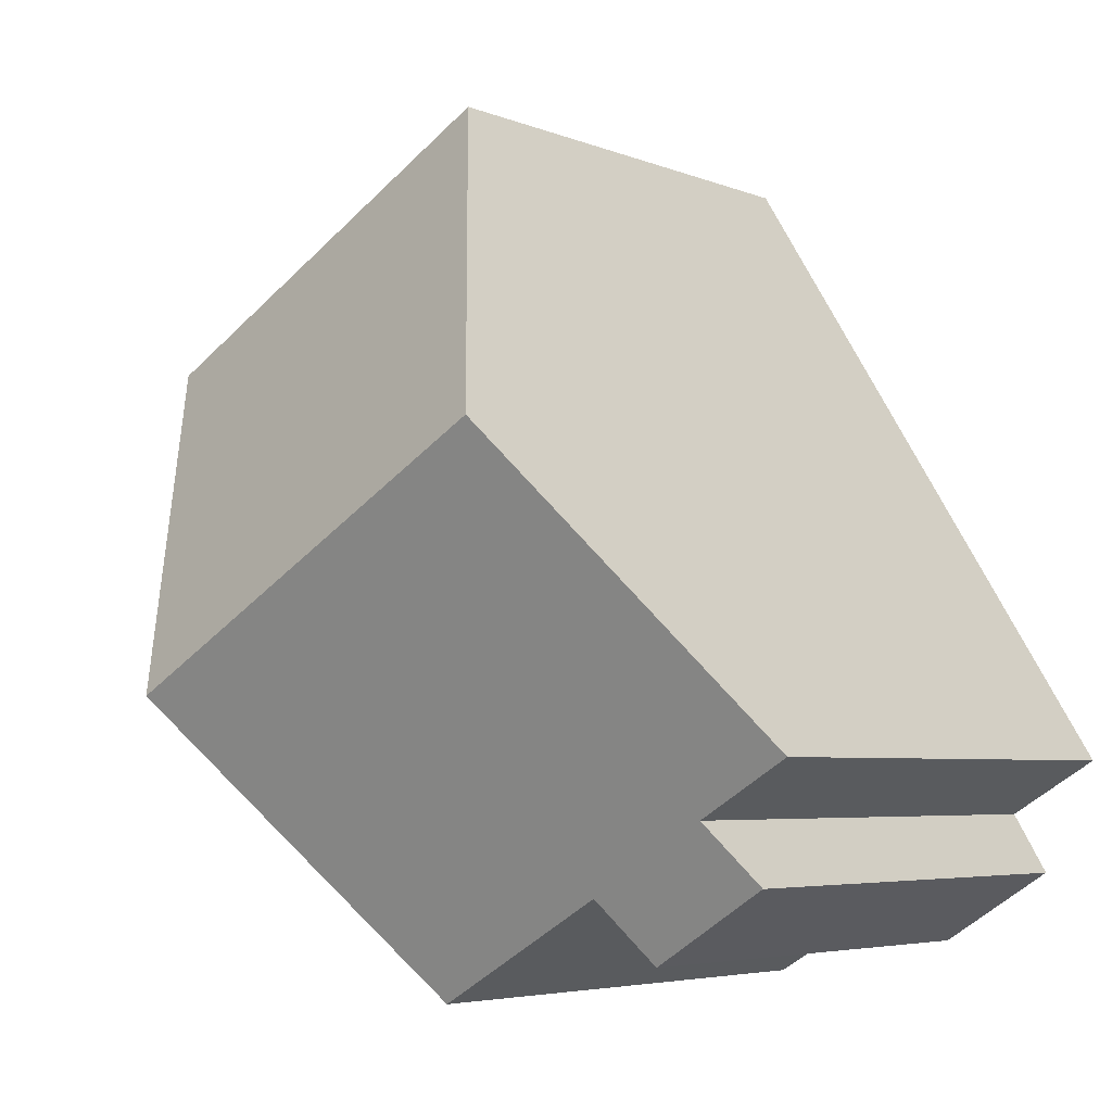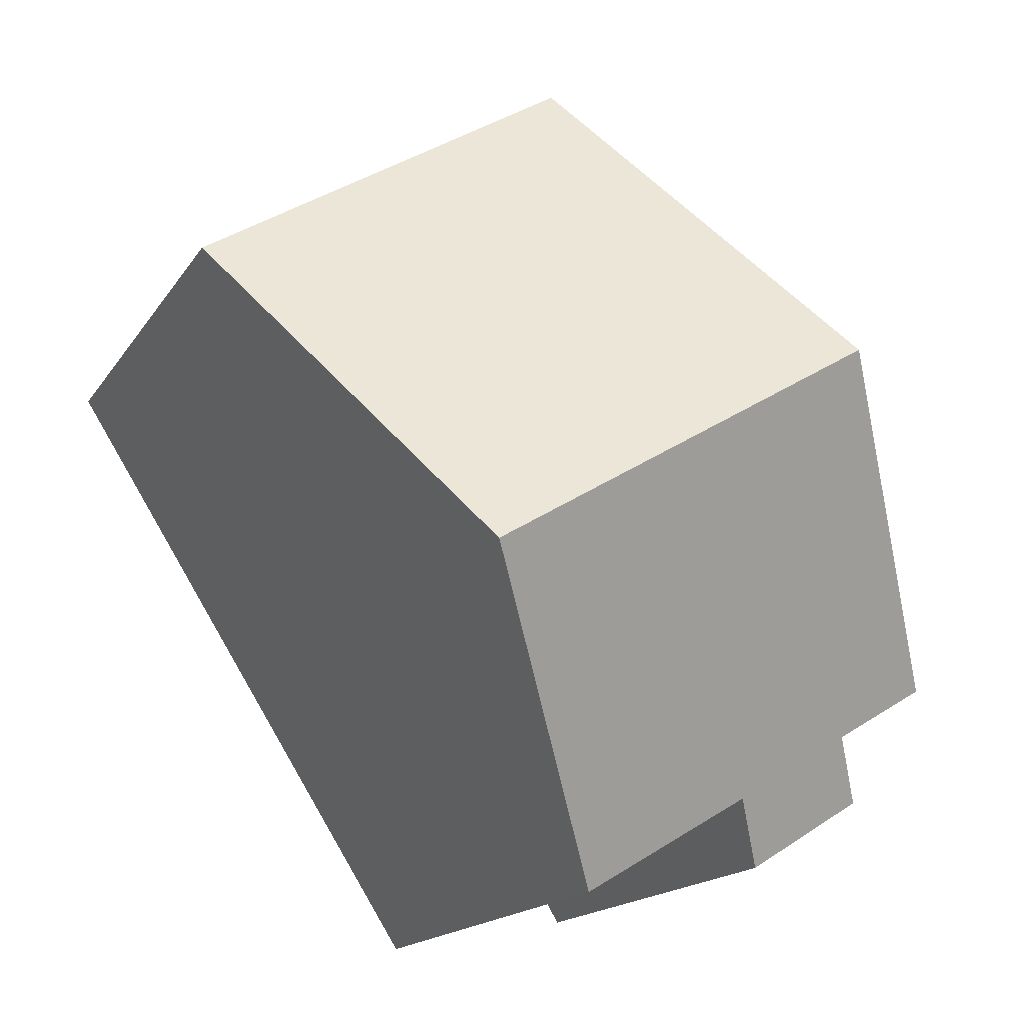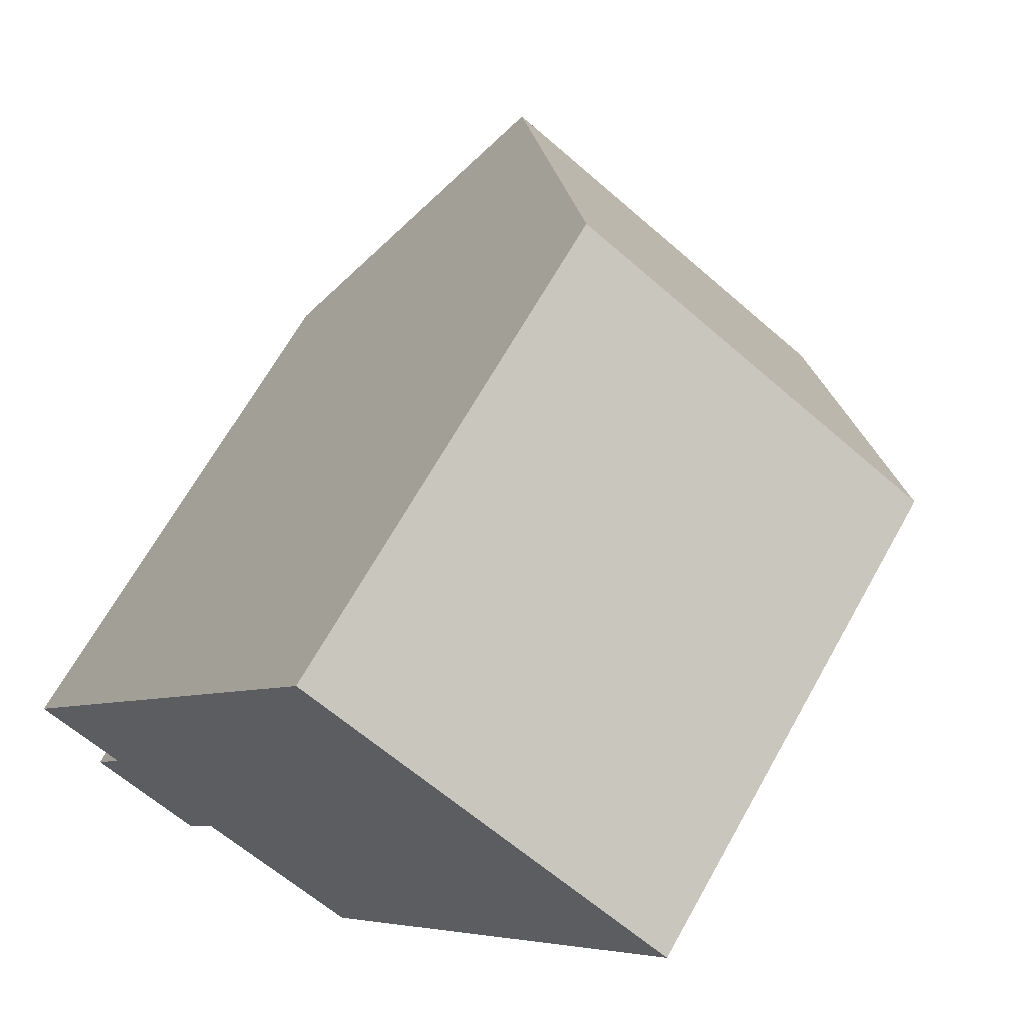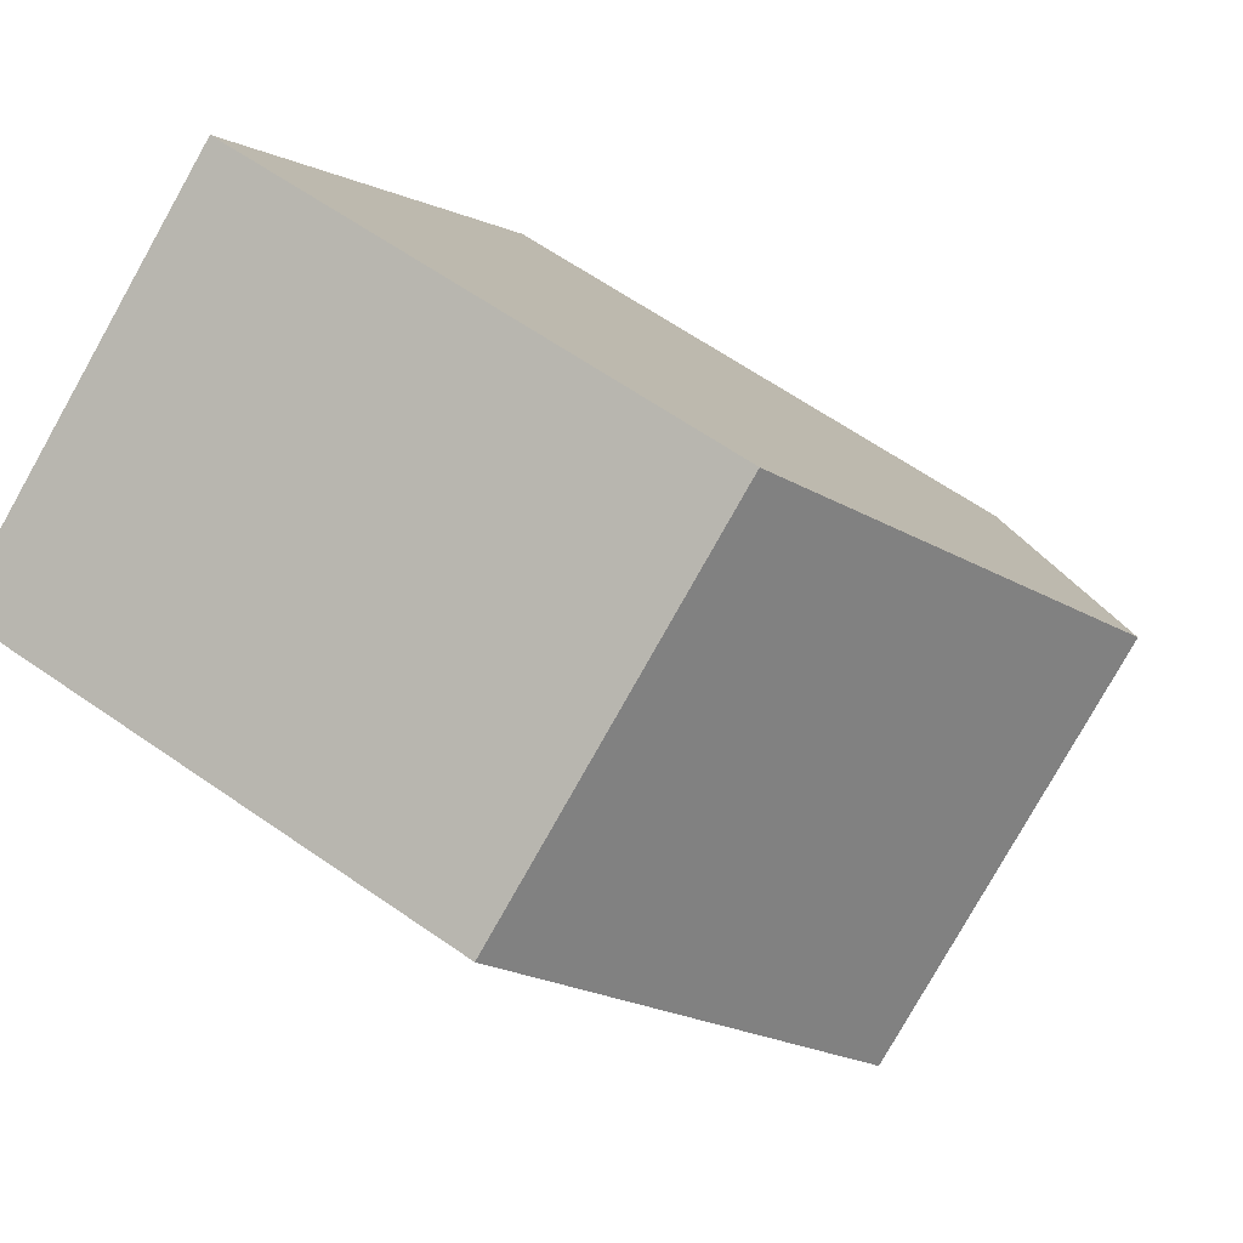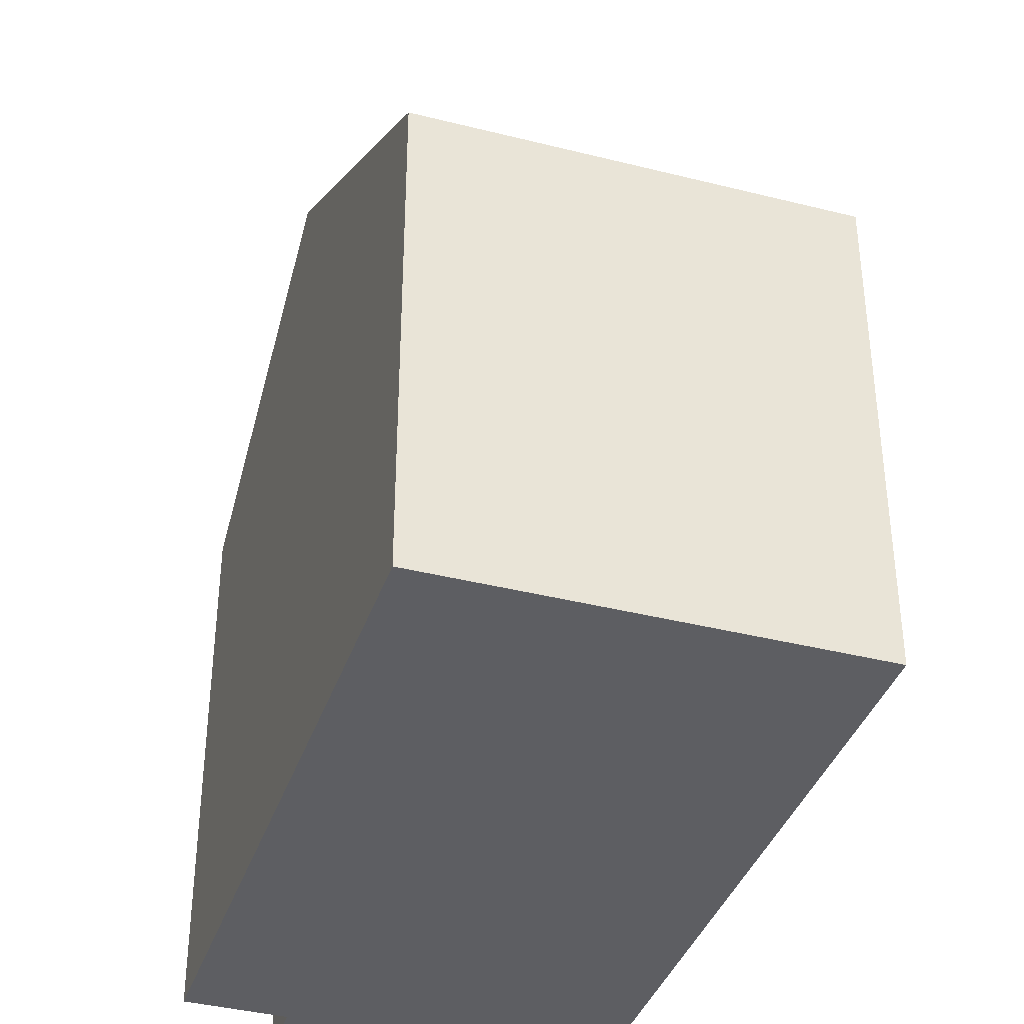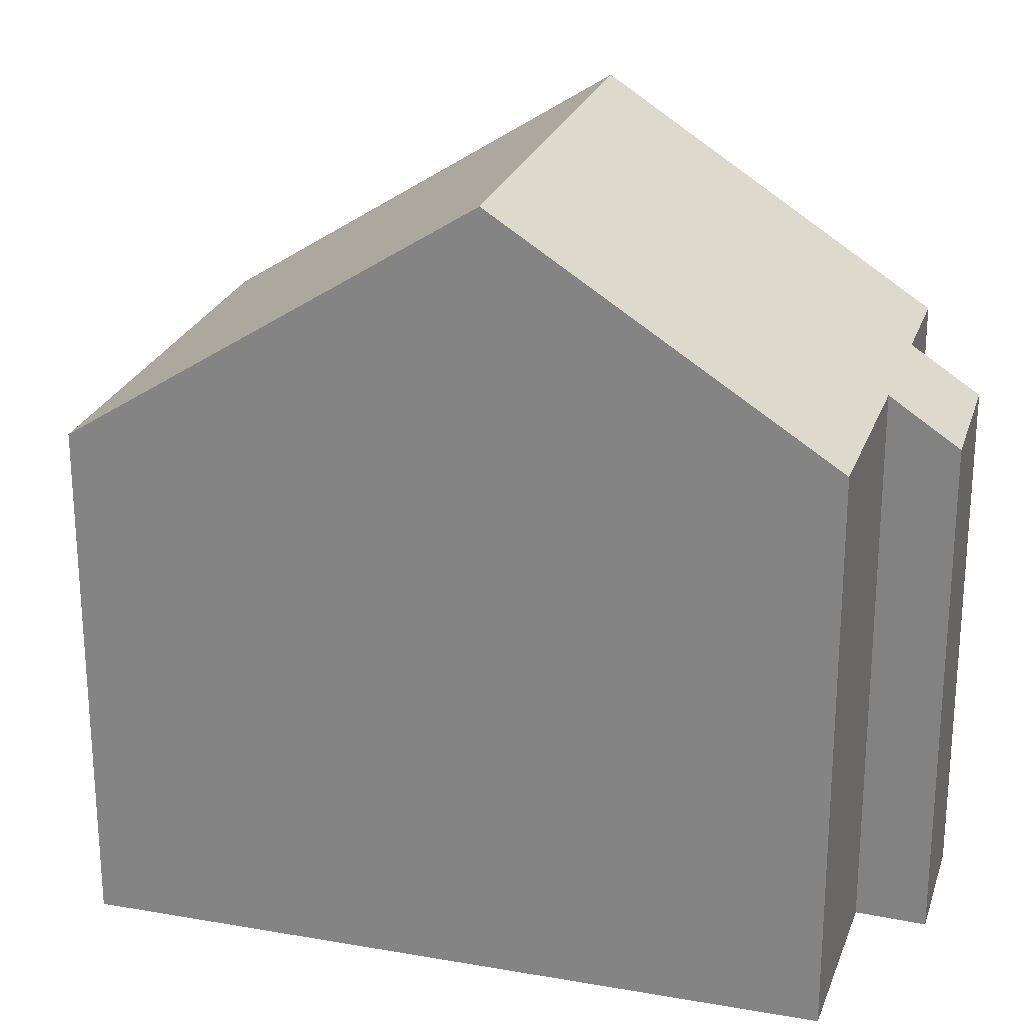
<metadata>
{"format":"obj","ext":"obj","renderer":"f3d","projection":"perspective","resolution":1024,"background":"white","views":[{"elev":-4.7,"azim":-142.4,"up":"+Z"},{"elev":-15.8,"azim":158.4,"up":"+Z"},{"elev":66.9,"azim":29.3,"up":"+Z"},{"elev":64.0,"azim":125.0,"up":"+Z"},{"elev":-39.0,"azim":13.6,"up":"+Y"},{"elev":24.8,"azim":138.1,"up":"+Y"}]}
</metadata>
<code>
v  7.5 10.68 0.77
v  5.307 7.119 8.553
v  10.44 7.119 5.45
v  2.395 10.68 3.859
v  0.743 7.146 -1.549
v  2.791 7.748 -1.697
v  2.307 7.122 -2.538
v  5.37 8.098 -2.624
v  5.088 7.755 -3.073
v  1.224 7.752 -0.743
v  0.292 8.11 0.47
v  0 7.753 4.747e-16
v  5.088 1.882e-16 -3.073
v  2.791 1.039e-16 -1.697
v  0.743 9.485e-17 -1.549
v  2.307 1.554e-16 -2.538
v  0 0 0
v  1.224 4.55e-17 -0.743
v  10.44 -3.337e-16 5.45
v  7.5 -4.715e-17 0.77
v  5.37 1.607e-16 -2.624
v  5.307 -5.237e-16 8.553
v  0.292 -2.878e-17 0.47
v  2.395 -2.363e-16 3.859
g defaultobject
f 1 2 3
f 2 1 4
f 5 6 7
f 6 8 9
f 8 6 1
f 1 6 4
f 4 6 10
f 10 6 5
f 4 10 11
f 11 10 12
f 13 6 9
f 6 13 14
f 7 15 5
f 15 7 16
f 10 17 12
f 17 10 18
f 14 7 6
f 7 14 16
f 19 1 3
f 1 19 8
f 8 19 20
f 8 20 9
f 9 20 13
f 13 20 21
f 5 18 10
f 18 5 15
f 11 2 4
f 2 11 12
f 2 12 17
f 2 17 22
f 22 17 23
f 22 23 24
f 22 3 2
f 3 22 19
f 16 18 15
f 18 16 14
f 18 14 23
f 23 14 24
f 24 14 13
f 24 13 21
f 24 21 20
f 24 20 22
f 22 20 19
f 23 17 18

</code>
